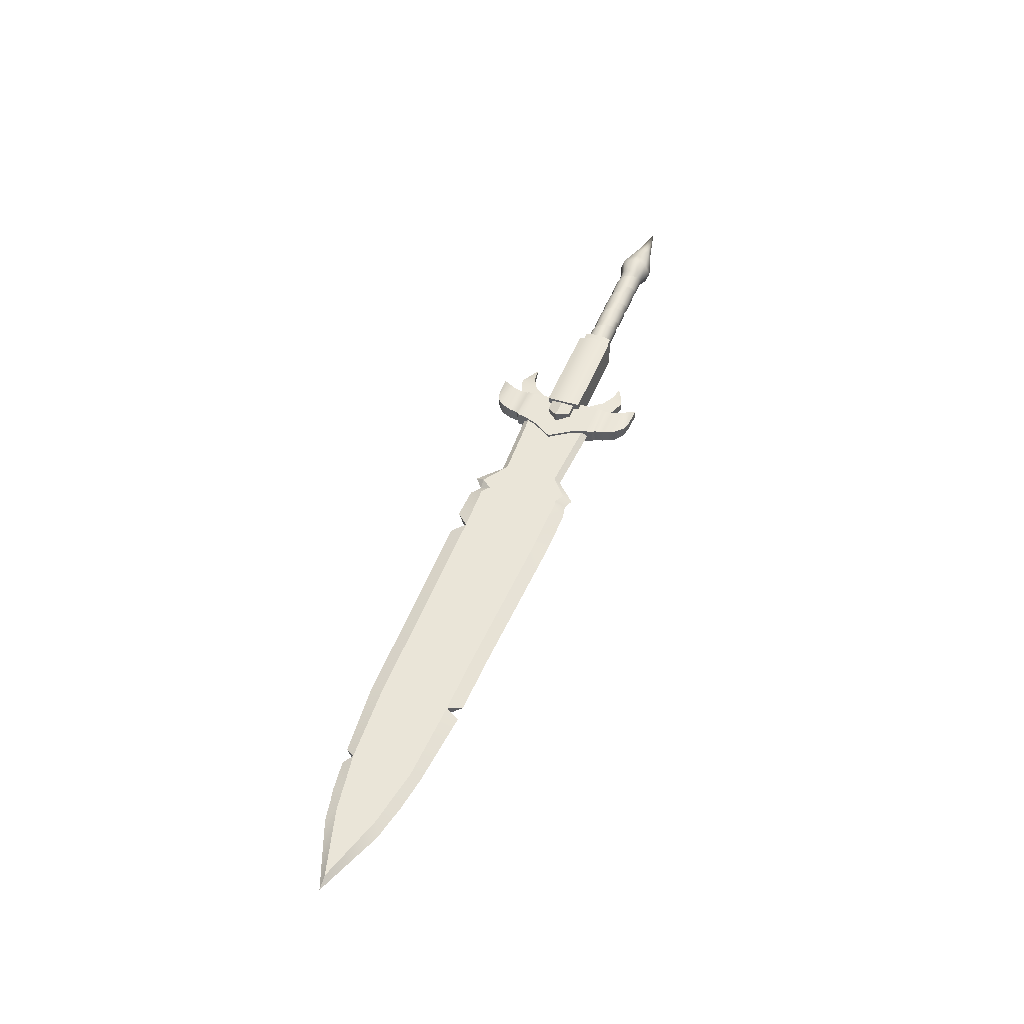
<metadata>
{"format":"obj","ext":"obj","renderer":"f3d","projection":"perspective","resolution":1024,"background":"white","views":[{"elev":-40.3,"azim":90.9,"up":"+Z"}]}
</metadata>
<code>
o RogueDagger
v -0.4305 0.7537 0.09053
v -0.4145 0.7531 0.0907
v -0.4296 0.7787 0.09899
v -0.4137 0.7781 0.09915
v -0.429 0.7547 0.1182
v -0.4282 0.7765 0.1216
v -0.4165 0.7542 0.1183
v -0.4158 0.776 0.1218
v -0.4301 0.797 0.06689
v -0.4112 0.7963 0.06709
v -0.4122 0.7636 0.04845
v -0.4311 0.7643 0.04825
v -0.4238 0.7818 0.1446
v -0.4243 0.7647 0.1309
v -0.4207 0.7646 0.131
v -0.4202 0.7816 0.1446
v -0.4242 0.9059 0.03053
v -0.4083 0.9053 0.0307
v -0.4249 0.8935 0.05374
v -0.409 0.8929 0.05391
v -0.422 0.924 0.05144
v -0.4227 0.9104 0.06888
v -0.4096 0.9235 0.05157
v -0.4103 0.9099 0.06901
v -0.4276 0.8583 0.04274
v -0.4087 0.8576 0.04294
v -0.4079 0.8688 0.006999
v -0.4268 0.8695 0.006798
v -0.4181 0.9218 0.08935
v -0.4178 0.925 0.06776
v -0.4141 0.9249 0.06779
v -0.4145 0.9217 0.08939
v -0.3989 0.9564 0.3847
v -0.3989 0.9555 0.3822
v -0.4006 0.9496 0.3874
v -0.4007 0.9476 0.3822
v -0.405 0.944 0.3896
v -0.4051 0.9409 0.3818
v -0.4115 0.9403 0.3911
v -0.4115 0.9362 0.3806
v -0.4189 0.9392 0.3916
v -0.4189 0.934 0.3784
v -0.4262 0.9409 0.3909
v -0.4262 0.9346 0.3751
v -0.4323 0.945 0.3893
v -0.4323 0.9377 0.3708
v -0.4362 0.9509 0.387
v -0.4363 0.9426 0.3658
v -0.4374 0.9578 0.3843
v -0.4375 0.9484 0.3604
v -0.4356 0.9646 0.3816
v -0.4358 0.9542 0.3551
v -0.4312 0.97 0.3785
v -0.4314 0.9588 0.3501
v -0.4248 0.9726 0.3743
v -0.425 0.9614 0.346
v -0.4174 0.9726 0.3712
v -0.4175 0.9614 0.3429
v -0.4101 0.9699 0.3691
v -0.4102 0.9587 0.3408
v -0.4041 0.9647 0.3681
v -0.4042 0.9536 0.3397
v -0.4001 0.9577 0.3677
v -0.4002 0.9465 0.3394
v -0.399 0.9498 0.3678
v -0.3991 0.9386 0.3394
v -0.4007 0.9419 0.3678
v -0.4008 0.9307 0.3394
v -0.4051 0.9352 0.3674
v -0.4052 0.924 0.339
v -0.4115 0.9305 0.3661
v -0.4117 0.9193 0.3378
v -0.419 0.9283 0.3639
v -0.4191 0.9172 0.3356
v -0.4263 0.9289 0.3606
v -0.4264 0.9177 0.3323
v -0.4324 0.932 0.3564
v -0.4325 0.9208 0.328
v -0.4363 0.9369 0.3513
v -0.4365 0.9257 0.323
v -0.4375 0.9427 0.346
v -0.4377 0.9316 0.3176
v -0.4358 0.9485 0.3406
v -0.4359 0.9373 0.3122
v -0.4314 0.9531 0.3357
v -0.4315 0.9419 0.3073
v -0.425 0.9557 0.3315
v -0.4251 0.9445 0.3032
v -0.4176 0.9557 0.3284
v -0.4177 0.9446 0.3
v -0.4103 0.953 0.3263
v -0.4104 0.9419 0.298
v -0.4042 0.9479 0.3253
v -0.4043 0.9367 0.2969
v -0.4003 0.9408 0.3249
v -0.4004 0.9297 0.2966
v -0.3991 0.9329 0.325
v -0.3992 0.9217 0.2966
v -0.4009 0.925 0.325
v -0.401 0.9139 0.2966
v -0.4053 0.9183 0.3245
v -0.4054 0.9071 0.2962
v -0.4117 0.9136 0.3233
v -0.4118 0.9024 0.295
v -0.4191 0.9115 0.3211
v -0.4193 0.9003 0.2927
v -0.4265 0.912 0.3178
v -0.4266 0.9009 0.2895
v -0.4326 0.9151 0.3135
v -0.4327 0.9039 0.2852
v -0.4365 0.92 0.3085
v -0.4366 0.9088 0.2802
v -0.4377 0.9259 0.3031
v -0.4378 0.9147 0.2748
v -0.436 0.9316 0.2978
v -0.4361 0.9204 0.2694
v -0.4316 0.9362 0.2928
v -0.4317 0.925 0.2645
v -0.4252 0.9388 0.2887
v -0.4253 0.9276 0.2604
v -0.4178 0.9389 0.2856
v -0.4179 0.9277 0.2572
v -0.4105 0.9362 0.2835
v -0.4106 0.925 0.2552
v -0.4044 0.931 0.2824
v -0.4045 0.9198 0.2541
v -0.4005 0.924 0.2821
v -0.4006 0.9128 0.2537
v -0.3993 0.916 0.2821
v -0.3994 0.9048 0.2538
v -0.401 0.9082 0.2821
v -0.4011 0.897 0.2538
v -0.4055 0.9014 0.2817
v -0.4056 0.8903 0.2534
v -0.4119 0.8967 0.2805
v -0.412 0.8856 0.2521
v -0.4193 0.8946 0.2783
v -0.4194 0.8834 0.2499
v -0.4266 0.8952 0.275
v -0.4267 0.884 0.2466
v -0.4327 0.8982 0.2707
v -0.4328 0.8871 0.2424
v -0.4367 0.9031 0.2657
v -0.4368 0.892 0.2374
v -0.4379 0.909 0.2603
v -0.438 0.8978 0.232
v -0.4361 0.9147 0.255
v -0.4362 0.9036 0.2266
v -0.4317 0.9193 0.25
v -0.4318 0.9082 0.2217
v -0.4253 0.9219 0.2459
v -0.4254 0.9108 0.2175
v -0.4179 0.922 0.2428
v -0.418 0.9108 0.2144
v -0.4106 0.9193 0.2407
v -0.4107 0.9081 0.2123
v -0.4045 0.9141 0.2396
v -0.4047 0.903 0.2113
v -0.4006 0.9071 0.2393
v -0.4007 0.8959 0.2109
v -0.3994 0.8991 0.2393
v -0.3996 0.8881 0.2114
v -0.4012 0.8913 0.2393
v -0.4013 0.8813 0.2141
v -0.4056 0.8846 0.2389
v -0.4057 0.8757 0.2163
v -0.412 0.8799 0.2377
v -0.4121 0.872 0.2178
v -0.4195 0.8777 0.2355
v -0.4195 0.8709 0.2183
v -0.4268 0.8783 0.2322
v -0.4269 0.8726 0.2176
v -0.4329 0.8814 0.2279
v -0.4329 0.8767 0.216
v -0.4368 0.8863 0.2229
v -0.4369 0.8827 0.2137
v -0.438 0.8921 0.2175
v -0.4381 0.8896 0.211
v -0.4363 0.8979 0.2121
v -0.4363 0.8964 0.2083
v -0.4319 0.9025 0.2072
v -0.4319 0.902 0.2061
v -0.4384 0.86 0.1873
v -0.4008 0.8586 0.1877
v -0.439 0.8001 0.03535
v -0.4014 0.7987 0.03575
v -0.4336 0.7189 0.05895
v -0.4133 0.7182 0.05916
v -0.4333 0.7393 0.09928
v -0.413 0.7385 0.0995
v -0.4315 0.7129 0.07588
v -0.4337 0.7305 0.1092
v -0.4162 0.7123 0.07605
v -0.4134 0.7298 0.1095
v -0.4327 0.7518 0.08874
v -0.4335 0.7665 0.08371
v -0.4124 0.751 0.08896
v -0.4105 0.7656 0.08395
v -0.4126 0.7335 0.04441
v -0.4106 0.7457 0.03266
v -0.4329 0.7342 0.04419
v -0.4336 0.7465 0.03242
v -0.4296 0.7248 0.1195
v -0.4297 0.7154 0.09279
v -0.4182 0.715 0.09291
v -0.4181 0.7244 0.1197
v -0.4411 0.8579 0.2037
v -0.3987 0.8563 0.2041
v -0.4417 0.8007 0.05843
v -0.3992 0.7991 0.05888
v -0.4343 0.8569 0.1896
v -0.4053 0.8558 0.1899
v -0.4341 0.8691 0.2206
v -0.4052 0.868 0.2209
v -0.4322 0.7635 0.08413
v -0.4119 0.7627 0.08434
v -0.4121 0.7447 0.03801
v -0.4324 0.7454 0.03779
v -0.433 0.7766 0.07969
v -0.4321 0.7997 0.0706
v -0.4091 0.7989 0.07084
v -0.41 0.7758 0.07994
v -0.4093 0.775 0.01016
v -0.4102 0.7552 0.02758
v -0.4323 0.7758 0.009915
v -0.4332 0.756 0.02734
v -0.437 0.895 0.1735
v -0.3994 0.8936 0.1739
v -0.4376 0.8351 0.02156
v -0.4 0.8337 0.02196
v -0.4455 0.8778 0.1803
v -0.3923 0.8758 0.1809
v -0.4462 0.8121 0.0135
v -0.393 0.8101 0.01407
v -0.4258 0.91 -0.01637
v -0.4055 0.9092 -0.01615
v -0.4258 0.9226 0.02703
v -0.4055 0.9219 0.02725
v -0.4079 0.8285 0.05917
v -0.4309 0.8293 0.05892
v -0.4082 0.7973 -0.02005
v -0.4312 0.7981 -0.02029
v -0.4228 0.9258 -0.008034
v -0.4253 0.9358 0.02834
v -0.4074 0.9252 -0.007871
v -0.405 0.935 0.02856
v -0.4264 0.9063 0.02784
v -0.4283 0.8922 0.03414
v -0.4061 0.9055 0.02806
v -0.4053 0.8914 0.03438
v -0.4062 0.888 -0.01648
v -0.4055 0.8709 -0.0167
v -0.4266 0.8887 -0.0167
v -0.4285 0.8718 -0.01695
v -0.4206 0.9467 0.03209
v -0.4207 0.9353 0.006124
v -0.4092 0.9349 0.006247
v -0.409 0.9463 0.03221
v -0.4391 0.9079 0.184
v -0.3966 0.9063 0.1844
v -0.4396 0.8506 0.03874
v -0.3972 0.8491 0.03919
v -0.4489 0.8832 0.1937
v -0.3889 0.881 0.1944
v -0.4495 0.8229 0.0408
v -0.3894 0.8207 0.04144
v -0.4326 0.8985 0.1731
v -0.4036 0.8975 0.1735
v -0.4394 0.8779 0.1813
v -0.3984 0.8764 0.1817
v -0.4324 0.9108 0.2042
v -0.4393 0.8901 0.2123
v -0.3983 0.8886 0.2128
v -0.4035 0.9097 0.2045
v -0.4269 0.8946 0.03246
v -0.4066 0.8938 0.03267
v -0.4067 0.8754 -0.01354
v -0.427 0.8762 -0.01375
v -0.4287 0.882 0.03815
v -0.4297 0.8589 0.04725
v -0.4067 0.8581 0.04749
v -0.4057 0.8812 0.03839
v -0.4069 0.8342 -0.01319
v -0.4059 0.8606 -0.01396
v -0.4299 0.835 -0.01343
v -0.4289 0.8614 -0.01421
v -0.4385 0.8535 0.1709
v -0.42 0.8456 0.1739
v -0.4009 0.8521 0.1713
v -0.4058 0.8612 0.1797
v -0.4331 0.8622 0.1794
v -0.4197 0.8565 0.1816
v -0.4172 0.8711 0.002336
v -0.4254 0.863 0.005535
v -0.4098 0.8625 0.0057
v -0.4209 0.5454 -0.78
v -0.4205 0.564 -0.7515
v -0.429 0.5439 -0.7572
v -0.4134 0.5433 -0.7571
v -0.4275 0.6395 -0.5682
v -0.4281 0.5895 -0.6816
v -0.4287 0.5593 -0.7311
v -0.4119 0.6389 -0.568
v -0.4125 0.589 -0.6815
v -0.4131 0.5587 -0.7309
v -0.4203 0.5743 -0.737
v -0.4197 0.6034 -0.6871
v -0.4189 0.6551 -0.5839
v -0.4173 0.7926 -0.2617
v -0.4103 0.7729 -0.2539
v -0.4259 0.7734 -0.2541
v -0.4169 0.8336 -0.1616
v -0.4097 0.8193 -0.1554
v -0.4252 0.8199 -0.1556
v -0.41 0.8071 -0.1656
v -0.4256 0.8077 -0.1658
v -0.4172 0.8226 -0.1723
v -0.41 0.8056 -0.1724
v -0.4255 0.8062 -0.1725
v -0.4171 0.8188 -0.1942
v -0.4371 0.8885 0.1571
v -0.418 0.8951 0.1544
v -0.3995 0.8871 0.1575
v -0.4048 0.8866 0.1697
v -0.432 0.8876 0.1694
v -0.4182 0.8923 0.1675
v -0.4217 0.7631 0.04491
v -0.4291 0.7717 0.04155
v -0.4135 0.7711 0.04172
v -0.424 0.4686 -0.7497
v -0.4242 0.4744 -0.7162
v -0.4313 0.4857 -0.7343
v -0.4158 0.4852 -0.7341
v -0.4314 0.542 -0.5298
v -0.4316 0.5039 -0.6479
v -0.4314 0.4923 -0.7047
v -0.4159 0.5414 -0.5296
v -0.416 0.5034 -0.6477
v -0.4158 0.4918 -0.7045
v -0.4243 0.4768 -0.6986
v -0.4244 0.4928 -0.6319
v -0.4244 0.5233 -0.5224
v -0.4456 0.8713 0.1639
v -0.3924 0.8694 0.1645
v -0.4382 0.8751 0.1743
v -0.3997 0.8737 0.1747
v -0.4117 0.8168 0.02371
v -0.4272 0.8174 0.02354
v -0.4227 0.4686 -0.861
v -0.415 0.4754 -0.843
v -0.4305 0.4759 -0.8432
v -0.4295 0.5907 -0.549
v -0.4298 0.5467 -0.6648
v -0.43 0.5258 -0.7179
v -0.4145 0.5252 -0.7177
v -0.4143 0.5462 -0.6646
v -0.4139 0.5902 -0.5488
v -0.4126 0.7169 -0.2319
v -0.4235 0.6485 -0.1797
v -0.4149 0.6609 -0.2098
v -0.4282 0.7175 -0.232
v -0.4305 0.6615 -0.21
v -0.4122 0.7565 -0.1295
v -0.4232 0.6772 -0.1027
v -0.4149 0.6885 -0.1127
v -0.4278 0.757 -0.1297
v -0.4305 0.689 -0.1129
v -0.4143 0.6989 -0.1309
v -0.4279 0.7488 -0.1506
v -0.4299 0.6995 -0.1311
v -0.4123 0.7482 -0.1504
v -0.4228 0.6838 -0.125
v -0.4148 0.6856 -0.1378
v -0.4279 0.7451 -0.1601
v -0.4303 0.6861 -0.138
v -0.4124 0.7445 -0.1599
v -0.4233 0.6677 -0.134
v -0.4146 0.5143 -0.7456
v -0.4301 0.5148 -0.7458
v -0.4177 1.003 0.5002
v -0.4089 0.973 0.4514
v -0.4276 0.9737 0.4512
v -0.4184 0.9698 0.4527
v -0.4082 0.9904 0.4445
v -0.4269 0.9911 0.4443
v -0.4174 0.9944 0.443
v -0.4311 0.9826 0.4477
v -0.4047 0.9816 0.448
v -0.3944 0.9687 0.4163
v -0.4417 0.9704 0.4158
v -0.4171 0.9916 0.4074
v -0.4341 0.9857 0.4098
v -0.4007 0.9845 0.4101
v -0.4189 0.9476 0.4247
v -0.4354 0.9546 0.422
v -0.4019 0.9534 0.4224
v -0.399 0.9444 0.4083
v -0.4387 0.9458 0.4079
v -0.4191 0.9375 0.4111
v -0.3975 0.9813 0.3938
v -0.4372 0.9828 0.3933
v -0.417 0.9897 0.3905
v -0.4461 0.9646 0.4005
v -0.39 0.9625 0.4011
v -0.3989 0.9548 0.3806
v -0.4374 0.9562 0.3802
v -0.4174 0.9734 0.3734
v -0.4313 0.9687 0.3753
v -0.404 0.9677 0.3756
v -0.4189 0.9376 0.3875
v -0.4323 0.9434 0.3853
v -0.4051 0.9424 0.3856
v -0.4189 0.6625 -0.5636
v -0.4203 0.6392 -0.5681
v -0.4235 0.6368 -0.2151
v -0.4223 0.6612 -0.2099
v -0.4243 0.4876 -0.6534
v -0.4242 0.5037 -0.6478
v -0.4121 0.7675 -0.1014
v -0.418 0.815 -0.1201
v -0.4106 0.8064 -0.1167
v -0.4277 0.7681 -0.1015
v -0.4261 0.807 -0.1169
v -0.4219 0.7203 -0.08274
v -0.4138 0.728 -0.08579
v -0.4293 0.7286 -0.08595
v -0.4115 0.6718 -0.4883
v -0.4136 0.6218 -0.4686
v -0.4291 0.6223 -0.4688
v -0.4271 0.6723 -0.4885
v -0.4242 0.5522 -0.4452
v -0.4156 0.5718 -0.4489
v -0.4312 0.5724 -0.4491
v -0.4185 0.6941 -0.4871
f 231 185 183
f 232 186 234
f 183 186 184
f 185 234 186
f 207 210 208
f 211 214 213
f 217 202 200
f 229 231 227
f 232 230 228
f 228 229 227
f 230 233 229
f 260 261 259
f 267 274 268
f 252 278 277
f 372 365 364
f 367 372 364
f 5 3 1
f 2 12 11
f 2 10 4
f 3 10 9
f 14 6 5
f 1 9 12
f 3 8 4
f 4 7 2
f 7 1 2
f 15 13 14
f 7 14 5
f 13 8 6
f 8 15 7
f 19 21 17
f 18 28 17
f 26 18 20
f 25 20 19
f 22 30 21
f 17 25 19
f 19 24 22
f 20 23 24
f 17 23 18
f 30 32 31
f 21 31 23
f 24 29 22
f 24 31 32
f 35 34 33
f 37 36 35
f 39 38 37
f 41 40 39
f 43 42 41
f 45 44 43
f 47 46 45
f 49 48 47
f 51 50 49
f 53 52 51
f 55 54 53
f 57 56 55
f 59 58 57
f 61 60 59
f 63 62 61
f 65 64 63
f 67 66 65
f 69 68 67
f 71 70 69
f 73 72 71
f 75 74 73
f 77 76 75
f 79 78 77
f 81 80 79
f 83 82 81
f 85 84 83
f 87 86 85
f 89 88 87
f 91 90 89
f 93 92 91
f 95 94 93
f 97 96 95
f 99 98 97
f 101 100 99
f 103 102 101
f 105 104 103
f 107 106 105
f 109 108 107
f 111 110 109
f 113 112 111
f 115 114 113
f 117 116 115
f 119 118 117
f 121 120 119
f 123 122 121
f 125 124 123
f 127 126 125
f 129 128 127
f 131 130 129
f 133 132 131
f 135 134 133
f 137 136 135
f 139 138 137
f 141 140 139
f 143 142 141
f 145 144 143
f 147 146 145
f 149 148 147
f 151 150 149
f 153 152 151
f 155 154 153
f 157 156 155
f 159 158 157
f 161 160 159
f 163 162 161
f 165 164 163
f 167 166 165
f 169 168 167
f 171 170 169
f 173 172 171
f 175 174 173
f 177 176 175
f 179 178 177
f 181 180 179
f 191 189 187
f 224 202 226
f 188 201 199
f 188 197 190
f 189 197 195
f 231 184 232
f 220 239 240
f 204 192 191
f 222 200 224
f 225 240 242
f 195 216 215
f 223 239 221
f 216 199 217
f 225 241 223
f 199 218 217
f 196 222 219
f 201 215 218
f 187 195 201
f 189 194 190
f 190 193 188
f 188 191 187
f 205 203 204
f 205 191 193
f 203 194 192
f 194 205 193
f 209 266 210
f 264 207 208
f 210 264 208
f 263 209 207
f 212 269 270
f 273 213 214
f 212 273 214
f 269 213 272
f 218 196 202
f 198 217 200
f 196 216 198
f 220 222 221
f 221 224 223
f 224 225 223
f 226 220 225
f 202 219 226
f 237 243 235
f 286 252 284
f 251 235 236
f 249 236 238
f 237 249 238
f 228 231 232
f 280 239 281
f 244 256 243
f 282 252 250
f 285 240 280
f 276 247 275
f 239 283 281
f 276 251 249
f 241 285 283
f 277 253 251
f 282 248 279
f 275 253 278
f 235 247 237
f 238 244 237
f 238 245 246
f 235 245 236
f 257 255 258
f 243 257 245
f 244 258 255
f 246 257 258
f 261 266 265
f 264 259 263
f 264 262 260
f 263 261 265
f 269 268 270
f 273 271 272
f 268 273 270
f 272 267 269
f 248 278 254
f 250 277 276
f 248 276 275
f 280 282 279
f 281 284 282
f 285 284 283
f 280 286 285
f 279 254 286
f 288 290 292
f 287 292 291
f 290 344 346
f 343 291 345
f 353 302 354
f 302 297 298
f 305 297 306
f 296 350 349
f 427 358 428
f 361 430 429
f 298 297 296
f 296 297 299
f 298 351 379
f 357 304 303
f 356 305 304
f 378 350 299
f 427 413 434
f 308 304 307
f 306 304 305
f 430 413 300
f 308 301 300
f 301 306 302
f 310 376 358
f 352 301 353
f 299 355 378
f 320 311 319
f 320 310 309
f 316 366 314
f 421 347 419
f 363 315 313
f 420 313 312
f 420 314 423
f 421 363 313
f 319 369 316
f 313 317 312
f 314 317 316
f 371 318 315
f 374 311 361
f 317 318 320
f 317 319 316
f 354 298 379
f 348 426 328
f 324 322 326
f 326 321 325
f 324 344 323
f 345 321 343
f 353 336 335
f 336 331 340
f 331 339 340
f 350 330 349
f 432 358 360
f 361 433 362
f 332 330 331
f 330 333 331
f 351 332 379
f 338 357 337
f 339 356 338
f 378 333 350
f 360 416 415
f 341 337 342
f 339 417 340
f 359 416 360
f 334 341 342
f 335 417 418
f 376 360 358
f 352 335 334
f 355 333 378
f 375 359 377
f 359 373 377
f 366 370 367
f 347 425 419
f 368 363 365
f 424 365 425
f 367 424 426
f 425 363 419
f 370 374 375
f 368 376 371
f 374 362 375
f 372 373 368
f 375 372 370
f 354 332 336
f 423 366 422
f 383 381 380
f 388 384 380
f 382 383 380
f 390 382 387
f 404 396 397
f 402 392 391
f 389 384 388
f 396 383 394
f 403 392 401
f 403 395 390
f 404 393 389
f 392 387 385
f 395 383 382
f 405 397 412
f 409 404 405
f 406 401 408
f 399 396 394
f 396 388 381
f 399 395 398
f 400 391 393
f 385 387 380
f 387 382 380
f 292 412 410
f 346 409 405
f 384 386 380
f 381 388 380
f 346 412 290
f 391 385 386
f 411 399 398
f 386 385 380
f 291 410 411
f 345 411 406
f 325 407 326
f 325 406 408
f 326 409 324
f 406 398 403
f 408 402 407
f 407 400 409
f 391 384 393
f 410 397 399
f 300 413 414
f 303 308 414
f 308 300 414
f 413 303 414
f 431 334 342
f 431 337 432
f 416 359 362
f 416 362 415
f 417 336 340
f 338 341 418
f 417 338 418
f 341 335 418
f 351 330 332
f 328 424 327
f 424 329 327
f 429 300 352
f 351 296 349
f 294 420 423
f 295 420 293
f 426 366 367
f 415 432 360
f 415 433 431
f 337 428 432
f 428 303 427
f 311 434 430
f 310 434 309
f 429 334 433
f 348 423 422
f 231 233 185
f 232 184 186
f 183 185 186
f 185 233 234
f 207 209 210
f 211 212 214
f 217 218 202
f 229 233 231
f 232 234 230
f 228 230 229
f 230 234 233
f 260 262 261
f 267 271 274
f 252 254 278
f 372 368 365
f 367 370 372
f 5 6 3
f 2 1 12
f 2 11 10
f 3 4 10
f 14 13 6
f 1 3 9
f 3 6 8
f 4 8 7
f 7 5 1
f 15 16 13
f 7 15 14
f 13 16 8
f 8 16 15
f 19 22 21
f 18 27 28
f 26 27 18
f 25 26 20
f 22 29 30
f 17 28 25
f 19 20 24
f 20 18 23
f 17 21 23
f 30 29 32
f 21 30 31
f 24 32 29
f 24 23 31
f 35 36 34
f 37 38 36
f 39 40 38
f 41 42 40
f 43 44 42
f 45 46 44
f 47 48 46
f 49 50 48
f 51 52 50
f 53 54 52
f 55 56 54
f 57 58 56
f 59 60 58
f 61 62 60
f 63 64 62
f 65 66 64
f 67 68 66
f 69 70 68
f 71 72 70
f 73 74 72
f 75 76 74
f 77 78 76
f 79 80 78
f 81 82 80
f 83 84 82
f 85 86 84
f 87 88 86
f 89 90 88
f 91 92 90
f 93 94 92
f 95 96 94
f 97 98 96
f 99 100 98
f 101 102 100
f 103 104 102
f 105 106 104
f 107 108 106
f 109 110 108
f 111 112 110
f 113 114 112
f 115 116 114
f 117 118 116
f 119 120 118
f 121 122 120
f 123 124 122
f 125 126 124
f 127 128 126
f 129 130 128
f 131 132 130
f 133 134 132
f 135 136 134
f 137 138 136
f 139 140 138
f 141 142 140
f 143 144 142
f 145 146 144
f 147 148 146
f 149 150 148
f 151 152 150
f 153 154 152
f 155 156 154
f 157 158 156
f 159 160 158
f 161 162 160
f 163 164 162
f 165 166 164
f 167 168 166
f 169 170 168
f 171 172 170
f 173 174 172
f 175 176 174
f 177 178 176
f 179 180 178
f 181 182 180
f 191 192 189
f 224 200 202
f 188 187 201
f 188 199 197
f 189 190 197
f 231 183 184
f 220 221 239
f 204 203 192
f 222 198 200
f 225 220 240
f 195 197 216
f 223 241 239
f 216 197 199
f 225 242 241
f 199 201 218
f 196 198 222
f 201 195 215
f 187 189 195
f 189 192 194
f 190 194 193
f 188 193 191
f 205 206 203
f 205 204 191
f 203 206 194
f 194 206 205
f 209 265 266
f 264 263 207
f 210 266 264
f 263 265 209
f 212 211 269
f 273 272 213
f 212 270 273
f 269 211 213
f 218 215 196
f 198 216 217
f 196 215 216
f 220 219 222
f 221 222 224
f 224 226 225
f 226 219 220
f 202 196 219
f 237 244 243
f 286 254 252
f 251 253 235
f 249 251 236
f 237 247 249
f 228 227 231
f 280 240 239
f 244 255 256
f 282 284 252
f 285 242 240
f 276 249 247
f 239 241 283
f 276 277 251
f 241 242 285
f 277 278 253
f 282 250 248
f 275 247 253
f 235 253 247
f 238 246 244
f 238 236 245
f 235 243 245
f 257 256 255
f 243 256 257
f 244 246 258
f 246 245 257
f 261 262 266
f 264 260 259
f 264 266 262
f 263 259 261
f 269 267 268
f 273 274 271
f 268 274 273
f 272 271 267
f 248 275 278
f 250 252 277
f 248 250 276
f 280 281 282
f 281 283 284
f 285 286 284
f 280 279 286
f 279 248 254
f 288 289 290
f 287 288 292
f 290 289 344
f 343 287 291
f 353 301 302
f 302 306 297
f 305 299 297
f 296 299 350
f 427 310 358
f 361 311 430
f 357 356 304
f 356 355 305
f 427 303 413
f 308 303 304
f 306 307 304
f 430 434 413
f 308 307 301
f 301 307 306
f 310 318 376
f 352 300 301
f 299 305 355
f 320 309 311
f 320 318 310
f 316 369 366
f 421 295 347
f 363 371 315
f 420 421 313
f 420 312 314
f 421 419 363
f 319 374 369
f 313 315 317
f 314 312 317
f 371 376 318
f 374 319 311
f 317 315 318
f 317 320 319
f 354 302 298
f 348 422 426
f 324 323 322
f 326 322 321
f 324 346 344
f 345 325 321
f 353 354 336
f 336 332 331
f 331 333 339
f 350 333 330
f 432 428 358
f 361 429 433
f 338 356 357
f 339 355 356
f 341 338 337
f 339 338 417
f 334 335 341
f 376 373 360
f 352 353 335
f 355 339 333
f 375 362 359
f 359 360 373
f 366 369 370
f 347 329 425
f 368 371 363
f 424 364 365
f 367 364 424
f 425 365 363
f 370 369 374
f 368 373 376
f 374 361 362
f 372 377 373
f 375 377 372
f 354 379 332
f 423 314 366
f 390 395 382
f 404 389 396
f 402 401 392
f 389 393 384
f 396 381 383
f 403 390 392
f 403 398 395
f 404 400 393
f 392 390 387
f 395 394 383
f 405 404 397
f 409 400 404
f 406 403 401
f 399 397 396
f 396 389 388
f 399 394 395
f 400 402 391
f 292 290 412
f 346 324 409
f 346 405 412
f 391 392 385
f 411 410 399
f 291 292 410
f 345 291 411
f 325 408 407
f 325 345 406
f 326 407 409
f 406 411 398
f 408 401 402
f 407 402 400
f 391 386 384
f 410 412 397
f 431 433 334
f 431 342 337
f 417 335 336
f 351 349 330
f 328 426 424
f 424 425 329
f 429 430 300
f 351 298 296
f 294 293 420
f 295 421 420
f 426 422 366
f 415 431 432
f 415 362 433
f 337 357 428
f 428 357 303
f 311 309 434
f 310 427 434
f 429 352 334
f 348 294 423

</code>
